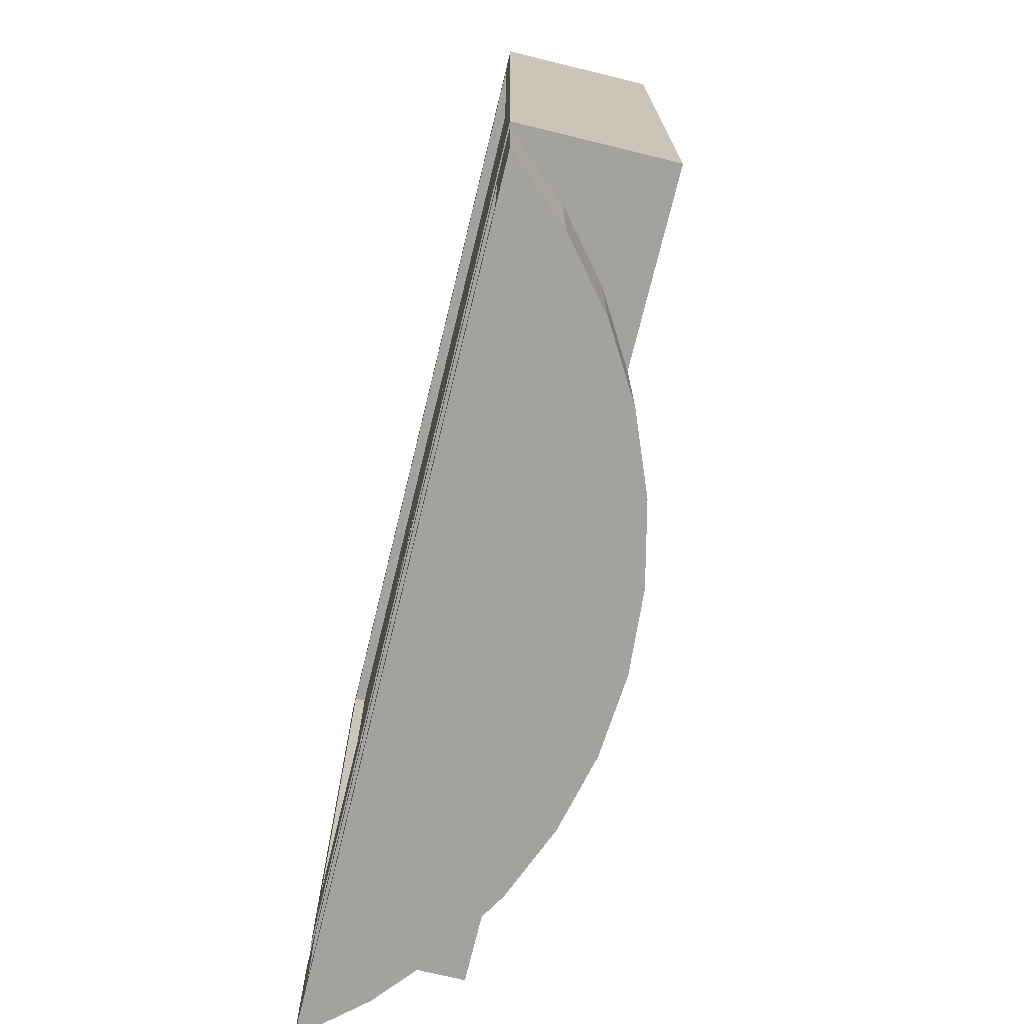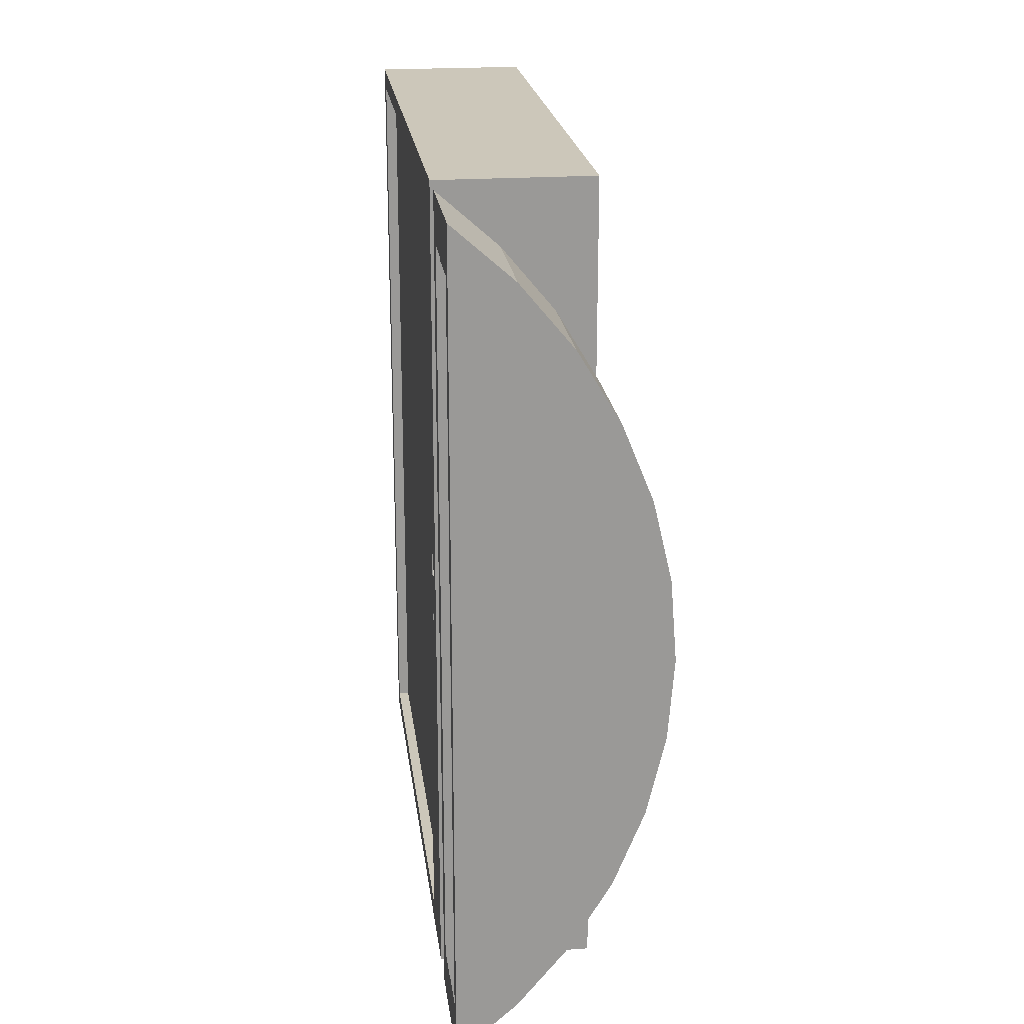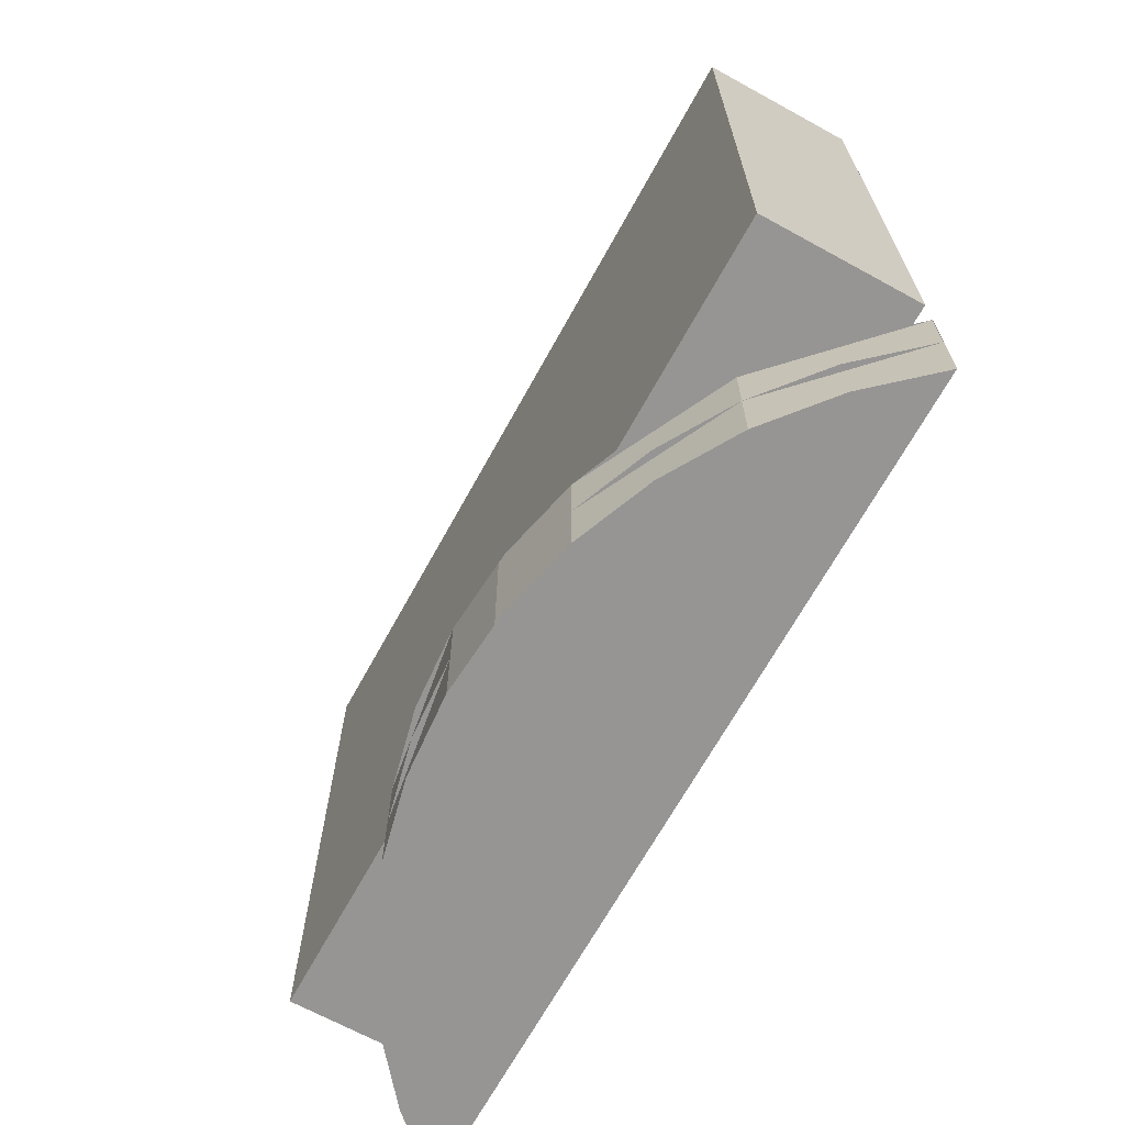
<metadata>
{"format":"obj","ext":"obj","renderer":"f3d","projection":"perspective","resolution":1024,"background":"white","views":[{"elev":-72.4,"azim":-13.7,"up":"+Y"},{"elev":21.5,"azim":-7.1,"up":"+Z"},{"elev":-67.6,"azim":151.2,"up":"+Y"}]}
</metadata>
<code>
v -0.08925 -0.2783 -0.3593
v 0.0067 -0.2784 -0.26
v 0.06812 -0.2783 -0.1364
v 0.06807 -0.2783 -0.1364
v 0.0067 -0.2783 -0.26
v -0.08918 -0.2783 -0.3593
v -0.03744 -0.2784 -0.3134
v -0.03744 -0.2783 -0.3134
v 0.00668 -0.2275 -0.26
v 0.00672 -0.2275 -0.2601
v -0.08921 -0.336 -0.3593
v -0.08922 -0.336 -0.3593
v 0.04216 -0.2784 -0.2006
v 0.04216 -0.2783 -0.2006
v 0.06808 -0.2275 -0.1364
v 0.06812 -0.2275 -0.1364
v 0.006679 -0.336 -0.26
v 0.006721 -0.336 -0.2601
v -0.08923 -0.2275 -0.3593
v -0.0892 -0.2275 -0.3593
v -0.08925 -0.3234 -0.3167
v -0.08918 -0.3234 -0.3167
v 0.08456 -0.2275 -0.0601
v 0.08463 -0.2275 -0.06011
v 0.06808 -0.336 -0.1364
v 0.06812 -0.336 -0.1364
v -0.08925 -0.2409 -0.3194
v -0.08922 -0.2784 -0.3194
v -0.08921 -0.2783 -0.3194
v -0.08918 -0.2409 -0.3194
v -0.08925 -0.2787 -0.3194
v -0.08918 -0.2787 -0.3194
v -0.03744 -0.2275 -0.3134
v -0.03744 -0.2275 -0.3134
v 0.04216 -0.2275 -0.2006
v 0.04216 -0.2275 -0.2006
v -0.03744 -0.336 -0.3134
v -0.03744 -0.336 -0.3134
v -0.08925 -0.3234 0.3167
v -0.08918 -0.3234 0.3167
v 0.07279 -0.2783 -0.1146
v 0.07282 -0.2784 -0.1146
v 0.04216 -0.336 -0.2006
v 0.04216 -0.336 -0.2006
v 0.08456 -0.2783 -0.0601
v 0.08463 -0.2783 -0.06011
v 0.07218 -0.2784 -0.119
v 0.07218 -0.2783 -0.119
v 0.07281 -0.2275 -0.1146
v 0.07281 -0.2275 -0.1146
v -0.08925 -0.2275 0.3593
v -0.08918 -0.2275 0.3593
v 0.08462 -0.336 -0.06011
v 0.08457 -0.336 -0.0601
v -0.08924 -0.336 0.3593
v -0.08919 -0.336 0.3593
v -0.08925 -0.2787 -0.3167
v -0.08918 -0.2787 -0.3167
v 0.0892 -0.2275 0
v 0.08924 -0.2275 -0
v 0.08391 -0.2275 -0.06902
v 0.08391 -0.2275 -0.06902
v 0.07218 -0.2275 -0.119
v 0.07218 -0.2275 -0.119
v 0.08925 -0.2783 1e-06
v 0.08919 -0.2783 -1e-06
v 0.08391 -0.2784 -0.06902
v 0.08391 -0.2783 -0.06902
v -0.08925 -0.2409 0.3194
v -0.08918 -0.2409 0.3194
v -0.03746 -0.2275 0.3133
v -0.03742 -0.2275 0.3134
v -0.08925 -0.2256 0.3593
v -0.08918 -0.2256 0.3593
v 0.08925 -0.336 2e-06
v 0.0892 -0.336 -2e-06
v 0.08391 -0.336 -0.06902
v 0.08391 -0.336 -0.06902
v -0.08925 -0.2783 0.3593
v -0.08918 -0.2783 0.3593
v -0.03741 -0.336 0.3134
v -0.03746 -0.336 0.3133
v 0.06807 -0.2783 0.1364
v 0.06813 -0.2783 0.1364
v 0.08391 -0.2784 0.06902
v 0.08391 -0.2783 0.06902
v 0.06807 -0.2275 0.1364
v 0.06812 -0.2275 0.1364
v -0.08925 -0.2783 0.3194
v -0.08918 -0.2783 0.3194
v 0.006676 -0.2275 0.26
v 0.006724 -0.2275 0.2601
v -0.03741 -0.2783 0.3134
v -0.03746 -0.2783 0.3133
v -0.08925 -0.2256 -0.3593
v -0.08918 -0.2256 -0.3593
v 0.06812 -0.336 0.1364
v 0.06808 -0.336 0.1364
v -0.08925 -0.2787 0.3194
v -0.08918 -0.2787 0.3194
v 0.006725 -0.336 0.2601
v 0.006675 -0.336 0.26
v 0.04219 -0.2783 0.2006
v 0.04213 -0.2783 0.2006
v 0.04218 -0.336 0.2006
v 0.04213 -0.336 0.2006
v 0.04213 -0.2275 0.2006
v 0.04218 -0.2275 0.2006
v 0.08391 -0.2275 0.06902
v 0.08391 -0.2275 0.06902
v 0.08391 -0.336 0.06902
v 0.08391 -0.336 0.06902
v -0.08925 -0.2787 0.3167
v -0.08918 -0.2787 0.3167
v 0.006728 -0.2783 0.2601
v 0.006672 -0.2783 0.26
v 0.04605 0.336 -0.3593
v 0.04606 0.319 -0.3423
v 0.04606 0.319 -0.3593
v 0.04606 0.319 0.3423
v 0.04606 -0.1237 -0.3423
v -0.08925 -0.1407 -0.3593
v 0.04606 0.336 0.3593
v 0.04606 -0.1237 0.3423
v 0.04605 -0.1407 -0.3593
v -0.08925 0.336 -0.3593
v -0.08925 0.336 0.3593
v 0.04606 -0.1407 0.3423
v -0.08924 -0.1917 -0.3593
v 0.04605 -0.1407 0.3593
v 0.04604 -0.1917 -0.3593
v -0.08924 -0.1787 -0.005012
v -0.08925 -0.1407 0.3593
v 0.04604 -0.1917 0.3593
v 0.0122 -0.1917 -0.08494
v -0.08924 -0.179 0
v -0.08924 -0.1778 -0.009954
v -0.08925 -0.1627 -0.03581
v 0.0122 -0.1917 0.08543
v -0.05599 -0.1917 -0.08494
v -0.08924 -0.1916 0.3593
v -0.08075 -0.1787 -0.005012
v -0.08074 -0.1778 -0.009954
v -0.08924 -0.1763 -0.01476
v -0.08924 -0.1718 -0.0237
v -0.08924 -0.1627 0.0358
v -0.05599 -0.1917 0.08544
v 0.01221 -0.2256 0.08544
v -0.08924 -0.1787 0.005012
v -0.08074 -0.179 0
v -0.08075 -0.1763 -0.01476
v -0.08924 -0.1743 -0.01936
v -0.08076 -0.1627 -0.03581
v -0.08924 -0.1718 0.0237
v -0.08076 -0.1627 0.03581
v -0.08919 -0.1627 0.03583
v 0.01221 -0.2256 -0.08494
v -0.056 -0.2256 -0.08494
v -0.08074 -0.1787 0.005012
v -0.08075 -0.1778 0.009956
v -0.08075 -0.1743 -0.01937
v -0.08924 -0.1778 0.009954
v -0.08075 -0.1718 -0.0237
v -0.08924 -0.1743 0.01936
v -0.08075 -0.1718 0.0237
v -0.056 -0.2256 0.08544
v -0.08075 -0.1763 0.01476
v -0.08075 -0.1753 -0.004612
v -0.08924 -0.1763 0.01476
v -0.08075 -0.1713 -0.01782
v -0.08075 -0.1661 -0.02547
v -0.08075 -0.1743 0.01937
v -0.08075 -0.1713 0.01782
v -0.08075 -0.1756 0
v -0.08074 -0.1745 -0.009161
v -0.08075 -0.1731 -0.01358
v -0.08074 -0.169 -0.02181
v -0.08074 -0.1662 0.02549
v -0.08075 -0.1731 0.01358
v -0.08074 -0.169 0.02181
v -0.08075 -0.1753 0.004612
v -0.08074 -0.1745 0.009161
v 0.046 0.319 -0.3593
v 0.04599 0.319 -0.3423
v 0.046 0.336 -0.3593
v 0.046 0.319 0.3423
v 0.04599 -0.1237 -0.3423
v -0.08918 -0.1407 -0.3593
v 0.04599 0.336 0.3593
v 0.04599 -0.1237 0.3423
v -0.07965 0.319 -0.3423
v -0.07961 0.3191 -0.3423
v 0.046 -0.1407 -0.3593
v -0.08918 0.336 -0.3593
v -0.08919 0.336 0.3593
v -0.07965 -0.1237 0.3423
v -0.07961 -0.1237 0.3423
v -0.07963 0.319 0.3423
v -0.07963 0.3191 0.3423
v 0.046 -0.1407 0.3423
v -0.0892 -0.1916 -0.3593
v -0.08918 -0.1342 -0.3528
v 0.046 -0.1407 0.3593
v -0.08924 0.319 -0.3423
v -0.08919 0.3191 -0.3423
v 0.04602 -0.1916 -0.3593
v -0.08919 -0.1787 -0.005018
v -0.08918 -0.1342 0.3528
v -0.08918 0.3295 -0.3528
v -0.08918 -0.1407 0.3593
v -0.08925 -0.1237 0.3423
v -0.08918 -0.1237 0.3423
v -0.08925 0.319 0.3423
v -0.08919 0.319 0.3423
v -0.08919 -0.1237 -0.3423
v -0.08924 -0.1237 -0.3423
v 0.04601 -0.1916 0.3593
v 0.01217 -0.1916 -0.0849
v -0.08919 -0.179 0
v -0.0892 -0.1778 -0.009968
v -0.08918 0.3295 0.3528
v -0.07961 -0.1237 -0.3423
v -0.07965 -0.1237 -0.3423
v -0.08918 -0.1627 -0.03582
v 0.01217 -0.1916 0.08541
v -0.05596 -0.1916 -0.08491
v -0.08919 -0.1916 0.3593
v -0.0807 -0.1787 -0.005018
v -0.0807 -0.1778 -0.009968
v -0.0892 -0.1764 -0.01478
v -0.0892 -0.1718 -0.02373
v -0.05596 -0.1916 0.08541
v 0.01217 -0.2256 0.0854
v -0.05596 -0.2256 -0.0849
v -0.08919 -0.1787 0.005018
v -0.08071 -0.179 0
v -0.08069 -0.1764 -0.01478
v -0.0892 -0.1744 -0.01939
v -0.08069 -0.1627 -0.03583
v -0.0892 -0.1718 0.02373
v -0.08069 -0.1627 0.03582
v 0.01217 -0.2256 -0.0849
v -0.0807 -0.1787 0.005019
v -0.0807 -0.1778 0.009966
v -0.0807 -0.1744 -0.01938
v -0.0892 -0.1778 0.009968
v -0.0807 -0.1718 -0.02373
v -0.0892 -0.1744 0.01939
v -0.0807 -0.1718 0.02373
v -0.05596 -0.2256 0.0854
v -0.0807 -0.1764 0.01478
v -0.0807 -0.1752 -0.004606
v -0.0892 -0.1764 0.01478
v -0.0807 -0.1712 -0.01779
v -0.0807 -0.1662 -0.02548
v -0.0807 -0.1744 0.01938
v -0.0807 -0.1712 0.01779
v -0.0807 -0.1755 0
v -0.0807 -0.1744 -0.009147
v -0.0807 -0.1731 -0.01356
v -0.0807 -0.1689 -0.02177
v -0.0807 -0.1661 0.02546
v -0.0807 -0.1731 0.01356
v -0.0807 -0.1689 0.02177
v -0.0807 -0.1752 0.004606
v -0.08919 -0.1752 -0.004606
v -0.08919 -0.1744 -0.009148
v -0.08919 -0.1712 -0.01779
v -0.08919 -0.1689 -0.02178
v -0.08923 -0.1661 -0.02546
v -0.08924 -0.1662 0.02548
v -0.0807 -0.1744 0.009147
v -0.08919 -0.1731 0.01356
v -0.08919 -0.1712 0.01779
v -0.08921 -0.1755 0
v -0.08919 -0.1731 -0.01356
v -0.0892 -0.1662 -0.02549
v -0.08919 -0.1689 0.02178
v -0.08919 -0.1661 0.02547
v -0.08919 -0.1744 0.009148
v -0.0892 -0.1752 0.004605
v -0.08925 -0.1342 -0.3528
v -0.08925 -0.1342 0.3528
v -0.08925 0.3295 -0.3528
v -0.08925 0.3295 0.3528
v -0.08924 -0.1753 -0.004612
v -0.08924 -0.1745 -0.00916
v -0.08924 -0.1713 -0.01782
v -0.08924 -0.169 -0.02181
v -0.08924 -0.1731 0.01358
v -0.08924 -0.1713 0.01782
v -0.08923 -0.1756 0
v -0.08924 -0.1731 -0.01358
v -0.08924 -0.169 0.02181
v -0.08924 -0.1745 0.00916
v -0.08924 -0.1753 0.004612
g mesh1-geometry-0
f 1 2 3
f 4 5 6
f 1 7 2
f 5 8 6
f 9 1 5
f 5 6 10
f 11 5 1
f 6 5 12
f 2 13 3
f 4 14 5
f 15 5 4
f 3 5 16
f 17 4 5
f 5 3 18
f 6 9 19
f 20 10 1
f 5 15 9
f 10 16 5
f 5 11 17
f 18 12 5
f 12 21 1
f 6 22 11
f 4 23 15
f 16 24 3
f 4 17 25
f 26 18 3
f 27 1 28
f 29 6 30
f 1 31 28
f 29 32 6
f 15 19 10
f 9 20 16
f 20 33 10
f 9 34 20
f 1 27 19
f 20 30 6
f 10 35 15
f 16 36 9
f 11 37 17
f 18 38 12
f 26 11 17
f 18 12 25
f 21 12 39
f 40 11 22
f 1 21 31
f 32 22 6
f 41 23 4
f 3 24 42
f 17 43 26
f 25 44 18
f 25 45 4
f 3 46 26
f 3 47 42
f 41 48 4
f 49 19 15
f 16 20 50
f 19 27 51
f 52 30 20
f 53 11 26
f 25 12 54
f 55 39 12
f 11 40 56
f 31 21 57
f 58 22 32
f 23 41 45
f 46 42 24
f 49 23 59
f 60 24 50
f 49 61 23
f 24 62 50
f 15 63 49
f 50 64 16
f 45 25 54
f 53 26 46
f 42 45 65
f 66 46 41
f 67 42 47
f 48 41 68
f 42 67 45
f 46 68 41
f 59 19 49
f 50 20 60
f 69 51 27
f 30 52 70
f 19 71 51
f 52 72 20
f 73 19 51
f 52 20 74
f 75 11 53
f 54 12 76
f 26 77 53
f 54 78 25
f 39 55 79
f 80 56 40
f 11 81 55
f 56 82 12
f 45 59 23
f 24 60 46
f 61 49 63
f 64 50 62
f 54 66 45
f 46 65 53
f 76 83 66
f 65 84 75
f 65 85 84
f 83 86 66
f 87 66 83
f 84 65 88
f 59 45 66
f 65 46 60
f 87 19 59
f 60 20 88
f 89 51 69
f 70 52 90
f 71 19 91
f 92 20 72
f 52 93 72
f 71 94 51
f 19 73 95
f 96 74 20
f 97 11 75
f 76 12 98
f 66 54 76
f 75 53 65
f 81 80 55
f 56 79 82
f 39 79 99
f 100 80 40
f 81 11 101
f 102 12 82
f 88 103 84
f 83 104 87
f 105 84 103
f 104 83 106
f 83 76 98
f 97 75 84
f 66 87 59
f 60 88 65
f 107 19 87
f 88 20 108
f 59 109 87
f 88 110 60
f 51 89 79
f 80 90 52
f 91 19 107
f 108 20 92
f 93 92 72
f 71 91 94
f 93 52 80
f 79 51 94
f 105 11 97
f 98 12 106
f 75 111 97
f 98 112 76
f 80 81 93
f 94 82 79
f 99 79 89
f 90 80 100
f 113 39 99
f 100 40 114
f 101 11 105
f 106 12 102
f 115 81 101
f 102 82 116
f 108 115 103
f 104 116 107
f 101 103 115
f 116 104 102
f 103 88 108
f 107 87 104
f 84 105 97
f 98 106 83
f 103 101 105
f 106 102 104
f 115 108 92
f 91 107 116
f 92 93 115
f 116 94 91
f 81 115 93
f 94 116 82
g mesh1-geometry-1
f 3 28 1
f 6 29 4
f 42 28 3
f 4 29 41
f 65 28 42
f 41 29 66
f 84 28 65
f 66 29 83
f 103 28 84
f 83 29 104
f 115 28 103
f 104 29 116
f 93 28 115
f 116 29 93
f 90 93 79
f 80 93 90
f 93 90 28
f 29 90 93
g mesh6-geometry-0
f 117 118 119
f 118 117 120
f 121 119 118
f 119 122 117
f 123 120 117
f 124 118 120
f 121 125 119
f 118 124 121
f 122 119 125
f 117 122 126
f 123 124 120
f 117 127 123
f 125 121 128
f 124 128 121
f 125 129 122
f 127 117 126
f 130 124 123
f 127 130 123
f 124 130 128
f 129 125 131
f 129 132 122
f 130 127 133
f 134 125 130
f 125 134 131
f 131 135 129
f 132 129 136
f 122 132 137
f 133 134 130
f 122 138 133
f 134 139 131
f 131 139 135
f 140 129 135
f 141 136 129
f 136 142 132
f 132 143 137
f 122 137 144
f 134 133 141
f 122 145 138
f 146 133 138
f 139 134 147
f 148 135 139
f 147 129 140
f 136 141 149
f 147 141 129
f 142 136 150
f 143 132 142
f 151 137 143
f 137 151 144
f 122 144 152
f 149 141 133
f 141 147 134
f 122 152 145
f 145 153 138
f 154 133 146
f 138 155 156
f 147 148 139
f 135 148 157
f 158 147 140
f 149 150 136
f 159 142 150
f 142 160 143
f 143 160 151
f 161 144 151
f 144 161 152
f 149 133 162
f 152 163 145
f 153 145 163
f 155 138 153
f 164 133 154
f 146 165 154
f 165 146 155
f 148 147 166
f 147 158 166
f 150 149 159
f 142 159 160
f 151 160 167
f 151 168 161
f 163 152 161
f 162 133 169
f 162 159 149
f 163 170 153
f 153 171 155
f 169 133 164
f 154 172 164
f 172 154 165
f 173 165 155
f 159 162 160
f 160 169 167
f 151 167 174
f 168 151 174
f 161 168 175
f 161 176 163
f 169 160 162
f 163 176 170
f 153 170 177
f 153 177 171
f 178 155 171
f 164 167 169
f 167 164 172
f 179 172 165
f 179 165 173
f 173 155 180
f 174 167 181
f 161 175 176
f 180 155 178
f 181 167 172
f 182 172 179
f 181 172 182
g mesh6-geometry-1
f 183 184 185
f 186 185 184
f 184 183 187
f 185 188 183
f 185 186 189
f 186 184 190
f 186 191 184
f 118 192 120
f 183 193 187
f 187 190 184
f 193 183 188
f 194 188 185
f 186 190 189
f 189 195 185
f 196 186 124
f 190 120 197
f 191 186 198
f 199 120 192
f 200 187 193
f 187 200 190
f 128 188 125
f 125 122 200
f 188 201 193
f 194 202 188
f 194 185 195
f 189 190 203
f 189 203 195
f 186 196 198
f 199 197 120
f 198 204 191
f 192 205 199
f 200 203 190
f 130 188 128
f 200 122 203
f 206 193 201
f 188 207 201
f 208 188 202
f 209 202 194
f 195 209 194
f 210 195 203
f 211 198 196
f 197 199 212
f 204 198 213
f 214 199 205
f 192 215 205
f 204 216 191
f 203 193 217
f 188 130 133
f 133 203 122
f 206 217 193
f 201 218 206
f 219 201 207
f 220 207 188
f 188 208 210
f 202 212 208
f 209 215 202
f 209 195 221
f 195 210 208
f 203 217 210
f 198 211 213
f 214 212 199
f 215 197 212
f 211 196 216
f 197 215 222
f 223 216 196
f 215 192 222
f 223 191 216
f 205 221 214
f 205 215 209
f 210 224 188
f 206 225 217
f 218 225 206
f 218 201 226
f 201 219 227
f 207 228 219
f 220 229 207
f 230 220 188
f 221 208 212
f 212 202 215
f 221 195 208
f 221 205 209
f 227 210 217
f 214 221 212
f 224 231 188
f 224 210 156
f 232 217 225
f 225 218 233
f 226 201 232
f 135 158 140
f 226 234 218
f 235 227 219
f 201 227 232
f 236 219 228
f 228 207 229
f 229 220 237
f 230 237 220
f 238 230 188
f 210 227 235
f 217 232 227
f 231 238 188
f 224 239 231
f 156 210 240
f 146 241 224
f 225 233 232
f 242 233 218
f 226 232 234
f 158 135 157
f 242 218 234
f 219 236 235
f 236 228 243
f 229 244 228
f 237 244 229
f 237 230 245
f 238 245 230
f 246 210 235
f 231 247 238
f 247 231 239
f 239 224 241
f 240 210 248
f 240 249 156
f 241 156 249
f 250 232 233
f 148 158 157
f 242 234 233
f 250 234 232
f 243 235 236
f 244 243 228
f 251 244 237
f 245 252 237
f 245 238 247
f 253 210 246
f 235 243 246
f 239 254 247
f 241 255 239
f 248 210 253
f 248 256 240
f 249 240 256
f 241 249 257
f 158 148 166
f 250 233 234
f 244 246 243
f 251 253 244
f 258 251 237
f 258 237 252
f 259 252 245
f 247 260 245
f 246 244 253
f 254 260 247
f 261 254 239
f 255 261 239
f 255 241 262
f 253 251 248
f 256 248 251
f 249 256 263
f 257 249 263
f 264 241 257
f 265 251 258
f 252 266 258
f 259 267 252
f 260 259 245
f 254 268 260
f 261 269 254
f 171 270 261
f 262 241 264
f 178 271 255
f 256 251 265
f 263 256 272
f 263 273 257
f 257 274 264
f 258 275 265
f 275 258 266
f 266 252 267
f 267 259 276
f 260 276 259
f 276 260 268
f 268 254 269
f 269 261 270
f 277 255 271
f 264 278 262
f 279 262 278
f 272 256 265
f 272 280 263
f 274 257 273
f 273 263 280
f 278 264 274
f 281 265 275
f 275 266 281
f 267 280 266
f 276 273 267
f 268 274 276
f 269 278 268
f 277 279 269
f 279 278 269
f 265 281 272
f 280 272 281
f 274 273 276
f 273 280 267
f 278 274 268
f 280 281 266
g mesh6-geometry-2
f 122 282 126
f 282 122 283
f 126 282 284
f 126 284 127
f 133 283 122
f 285 127 284
f 283 133 127
f 283 127 285
g mesh6-geometry-3
f 197 192 199
f 199 191 196
f 192 197 222
f 223 196 191
g mesh6-geometry-4
f 283 211 282
f 282 216 284
f 213 285 204
f 284 216 204
f 211 283 285
f 216 282 211
f 284 204 285
f 211 285 213
g mesh6-geometry-5
f 174 286 168
f 168 287 175
f 176 288 170
f 170 289 177
f 177 277 255
f 171 279 262
f 173 290 179
f 180 291 173
f 181 292 174
f 286 174 292
f 287 168 286
f 293 175 287
f 175 293 176
f 288 176 293
f 289 170 288
f 277 177 289
f 279 171 270
f 178 294 180
f 294 178 271
f 179 295 182
f 290 173 291
f 295 179 290
f 291 180 294
f 292 181 296
f 296 286 292
f 286 295 287
f 287 290 293
f 293 291 288
f 288 294 289
f 289 271 270
f 289 294 271
f 182 296 181
f 296 182 295
f 293 290 291
f 287 295 290
f 288 291 294
f 286 296 295

</code>
